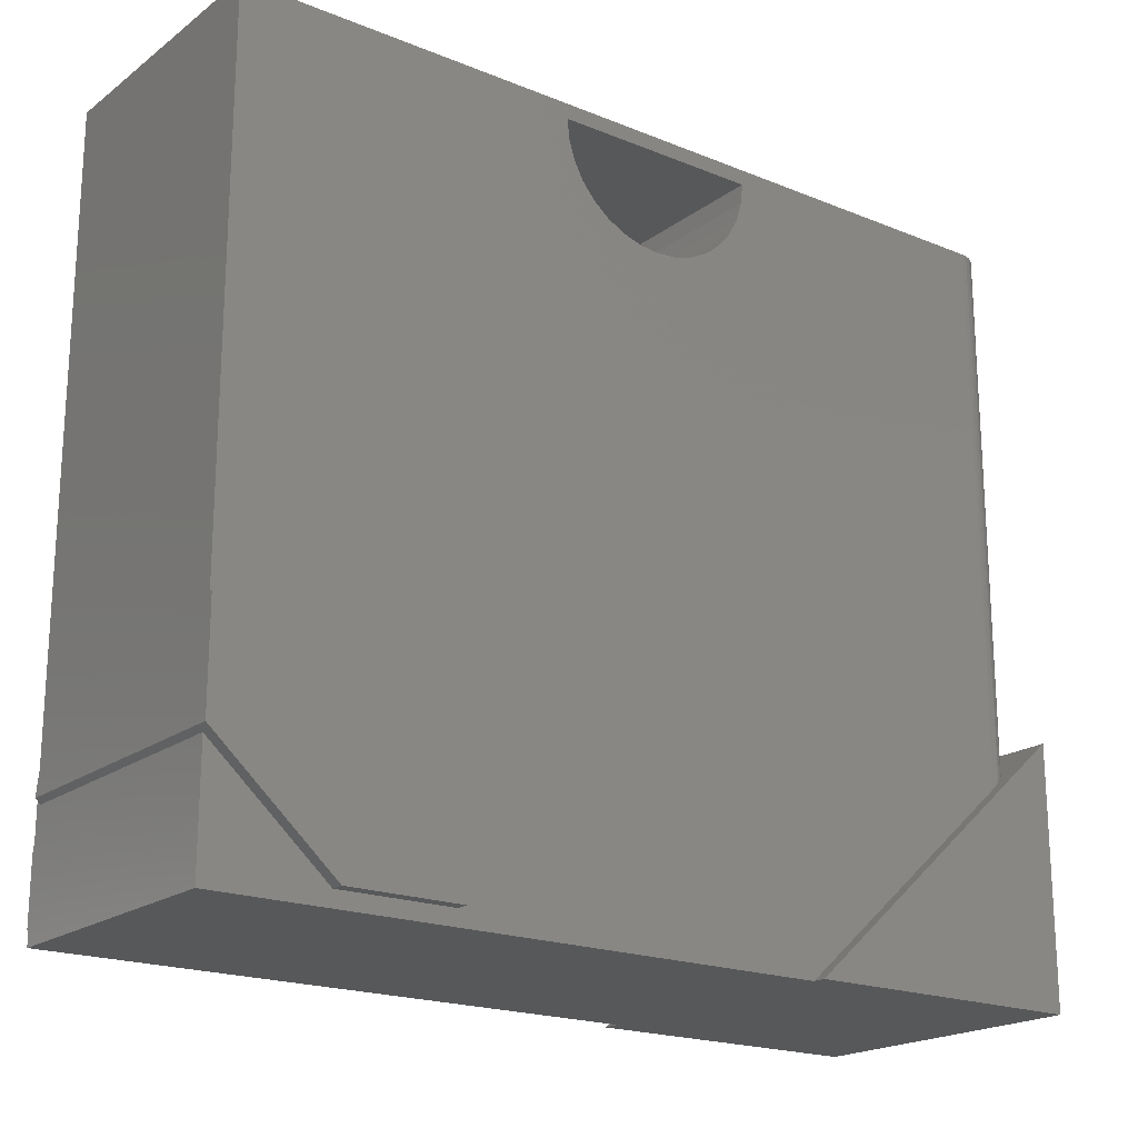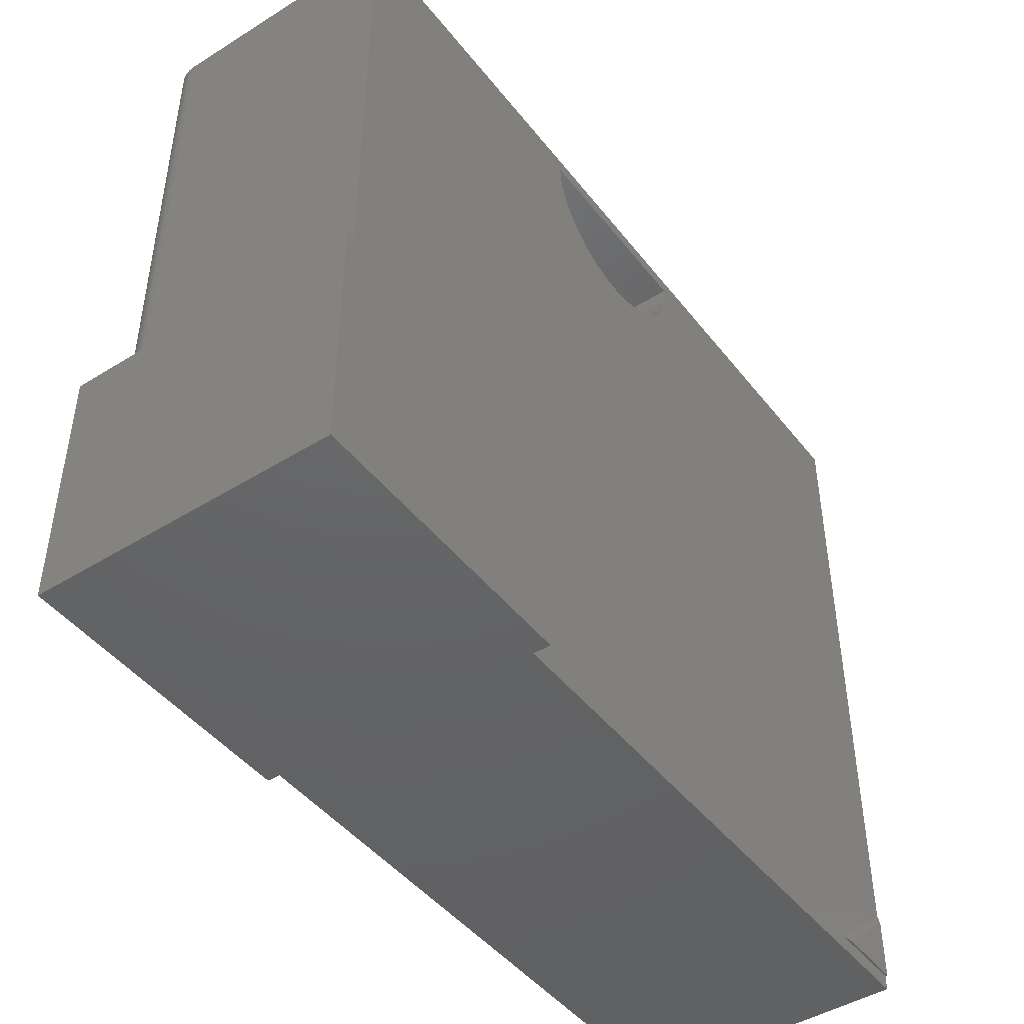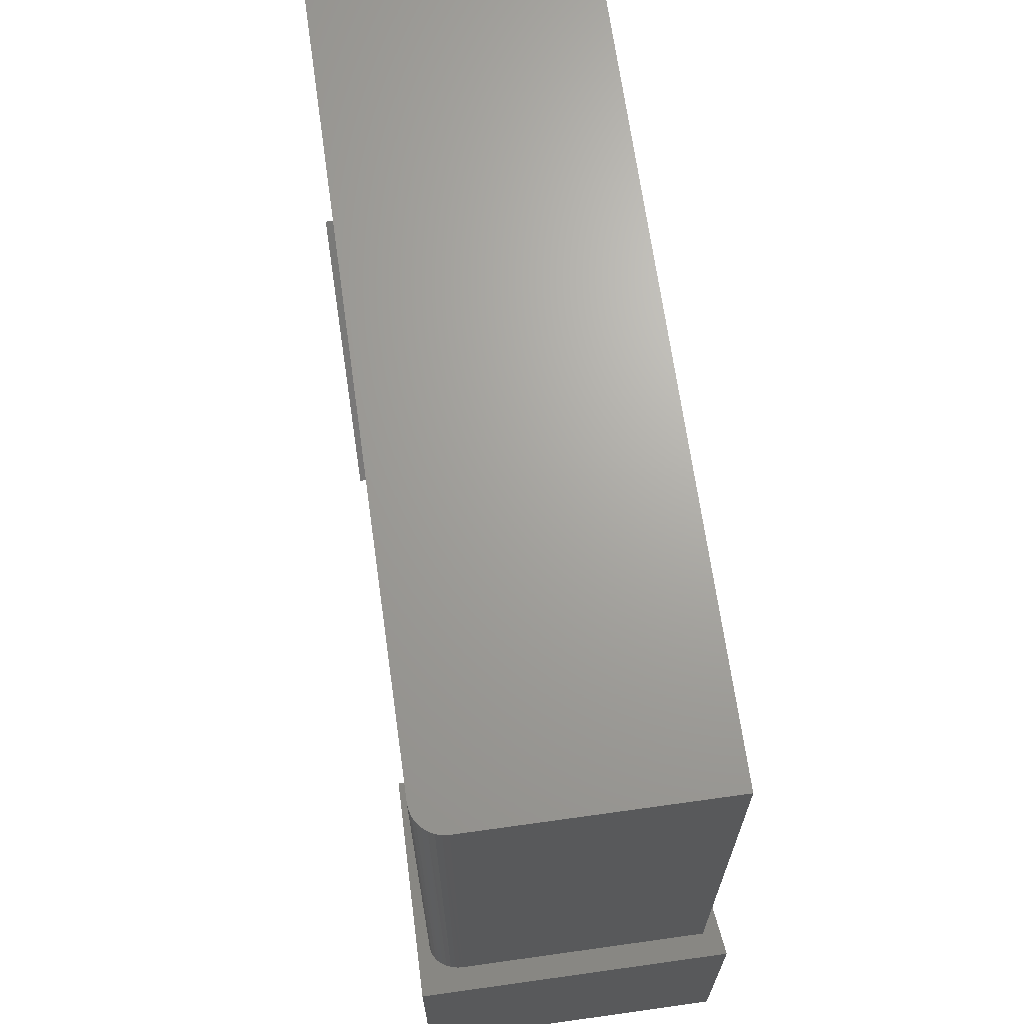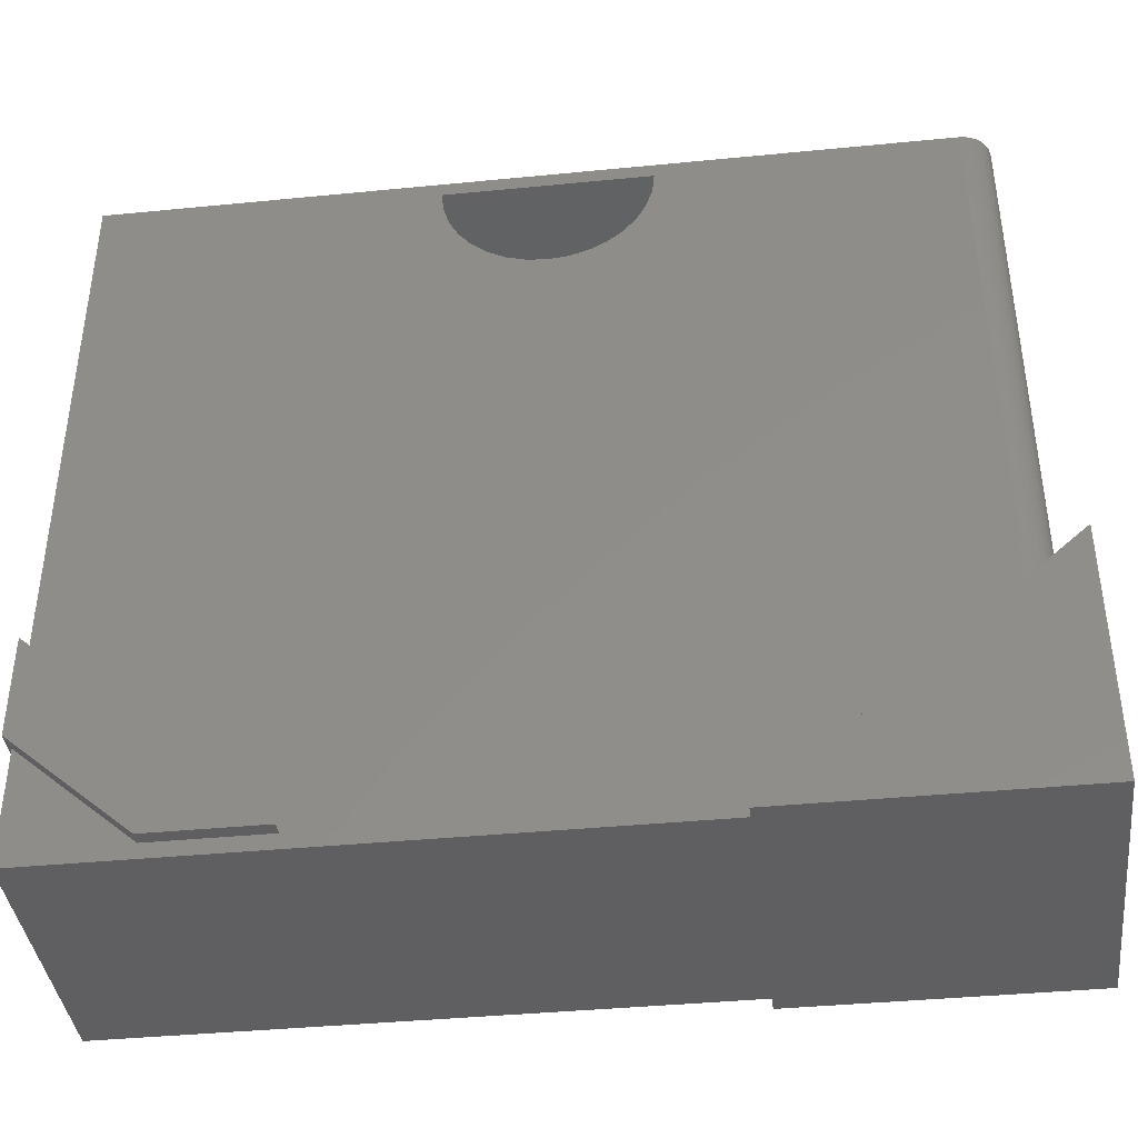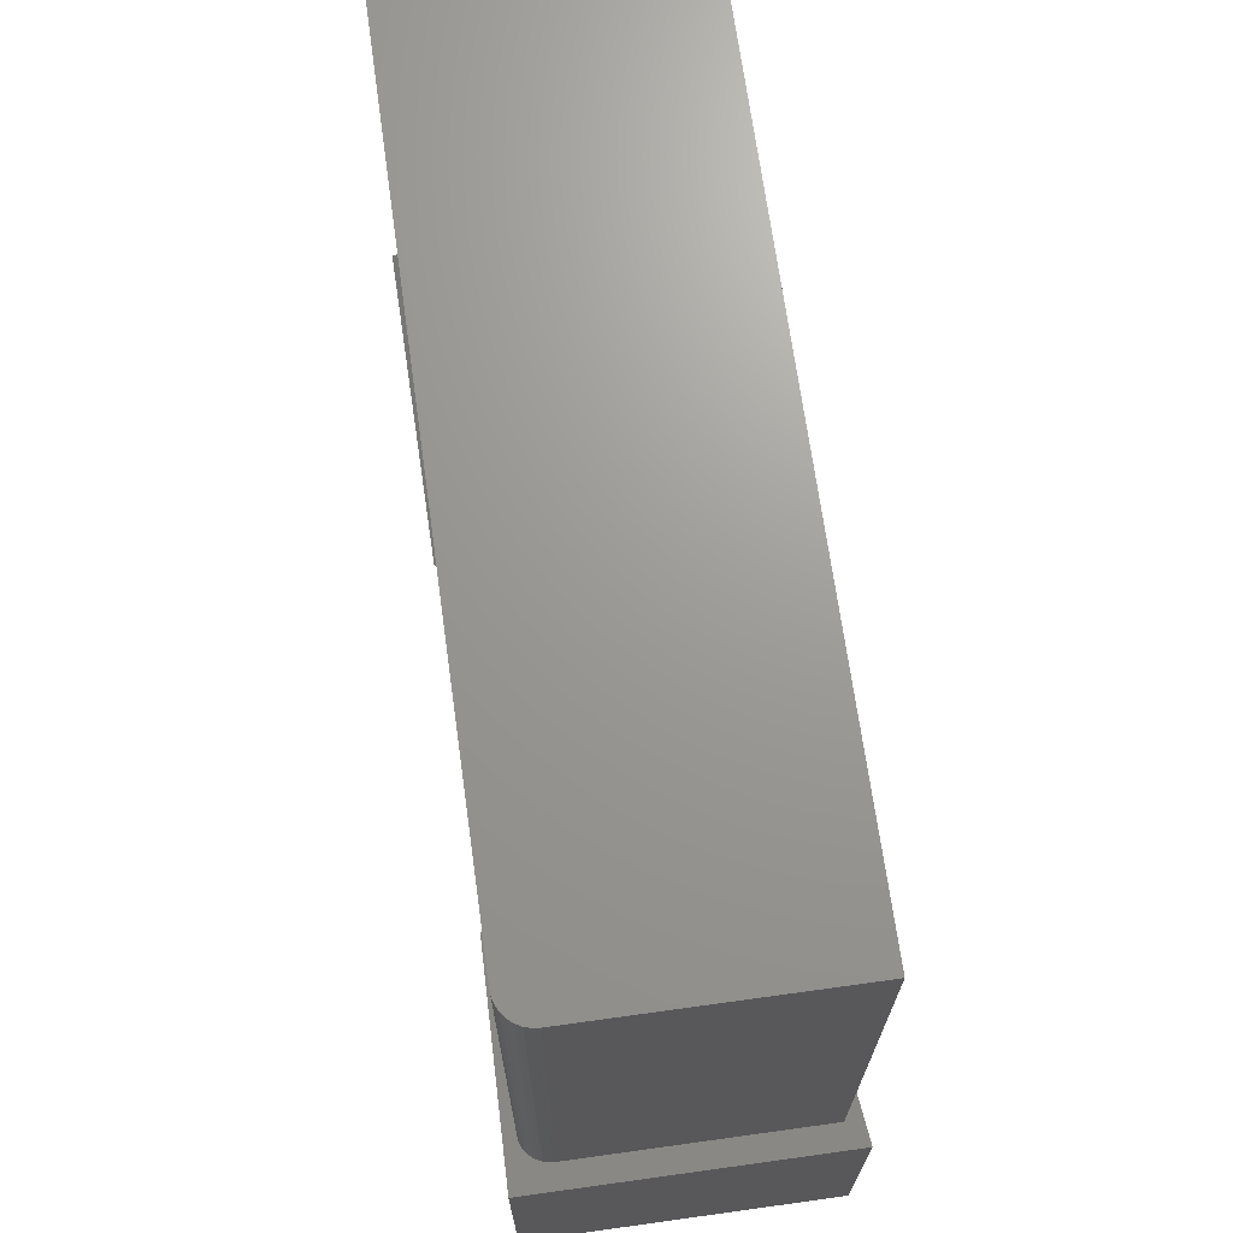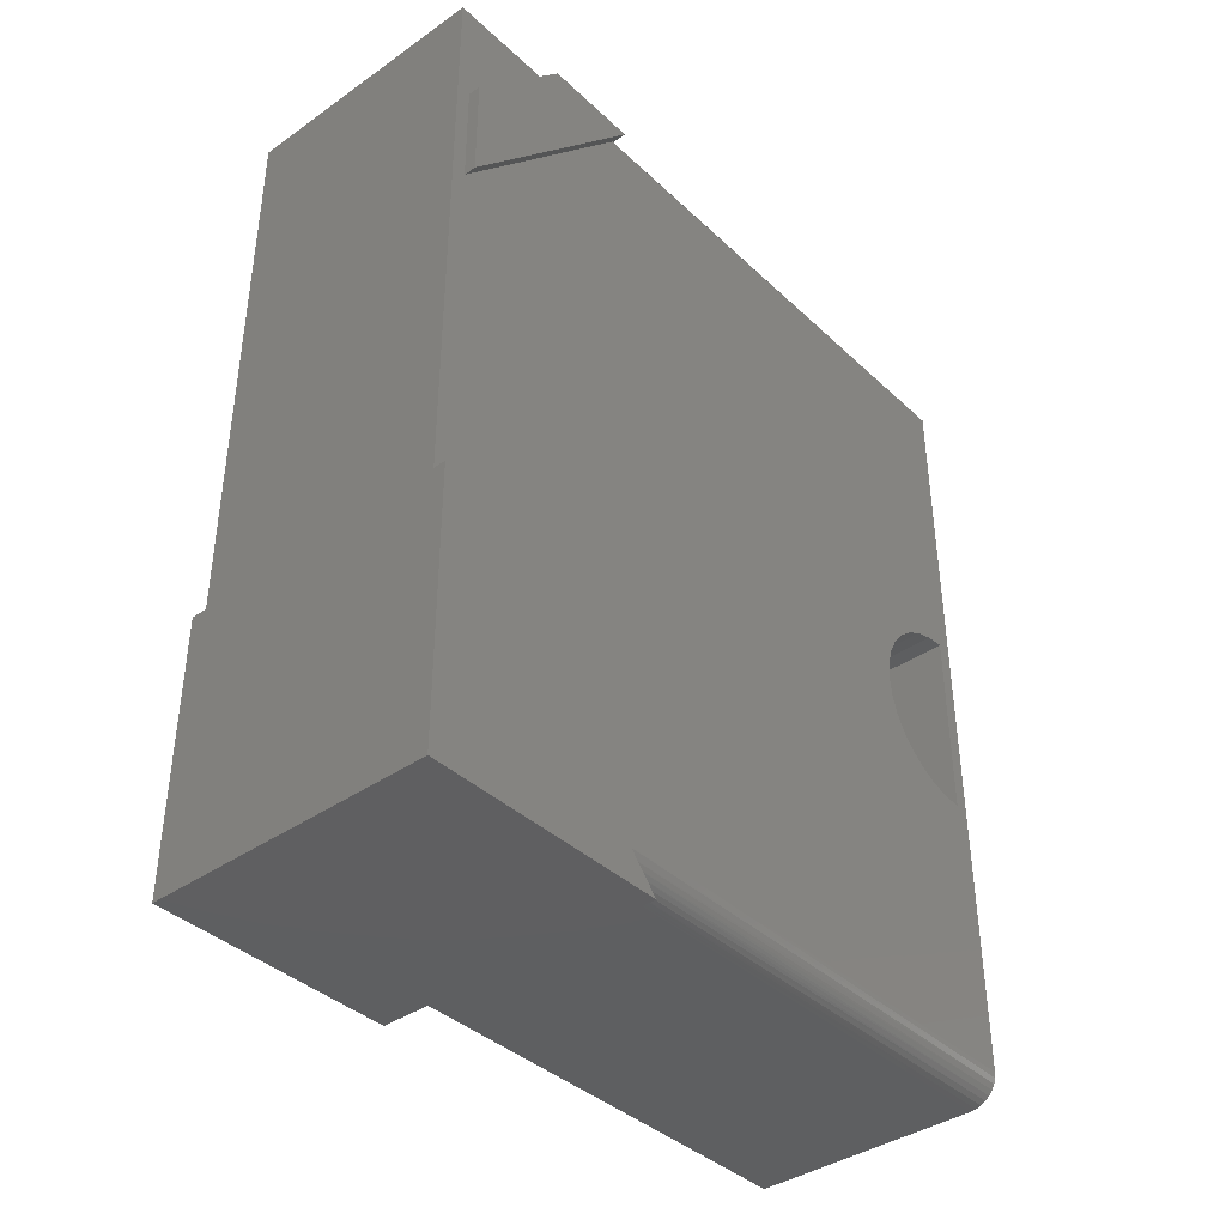
<metadata>
{"format":"stl","ext":"stl","renderer":"f3d","projection":"perspective","resolution":1024,"background":"white","views":[{"elev":-19.7,"azim":-127.0,"up":"+Z"},{"elev":-45.7,"azim":35.6,"up":"+Z"},{"elev":67.7,"azim":-8.0,"up":"+Z"},{"elev":-39.9,"azim":-83.1,"up":"+Z"},{"elev":69.5,"azim":-7.9,"up":"+Z"},{"elev":-39.2,"azim":-139.0,"up":"+Y"}]}
</metadata>
<code>
# stl→obj: 124 verts, 248 faces
v 0.1462 0.1016 0.75
v -0.1352 -0.003906 0.75
v -0.1352 0.1016 0.75
v -0.1352 -0.1094 0.75
v 0.1462 -0.003906 0.75
v 0.1462 -0.1094 0.75
v -0.1352 0.01667 0.6466
v -0.02582 0.0258 0.6488
v -0.1352 0.03645 0.6526
v -0.02582 0.006117 0.645
v -0.1352 -0.003906 0.6445
v -0.02582 -0.01393 0.645
v -0.1352 -0.02448 0.6466
v -0.02582 -0.03361 0.6488
v -0.1352 -0.04427 0.6526
v 0.03684 0.0258 0.6488
v 0.1462 0.01667 0.6466
v 0.1462 0.03645 0.6526
v 0.03684 0.006117 0.645
v 0.1462 -0.003906 0.6445
v 0.03684 -0.01393 0.645
v 0.1462 -0.02448 0.6466
v 0.03684 -0.03361 0.6488
v 0.1462 -0.04427 0.6526
v 0.03684 0.04441 0.6562
v 0.1462 0.05469 0.6623
v 0.00551 0.05469 0.6623
v 0.03684 -0.05222 0.6562
v 0.00551 -0.0625 0.6623
v 0.1462 -0.0625 0.6623
v -0.02582 -0.05222 0.6562
v -0.1352 -0.0625 0.6623
v -0.02582 0.04441 0.6562
v -0.1352 0.05469 0.6623
v 0.1462 0.08379 0.6914
v 0.00551 0.07067 0.6754
v 0.1462 0.07067 0.6754
v 0.00551 0.08379 0.6914
v 0.1462 0.09353 0.7096
v 0.00551 0.09353 0.7096
v 0.1462 0.09954 0.7294
v 0.00551 0.09954 0.7294
v 0.00551 -0.1013 0.7096
v -0.1352 -0.1073 0.7294
v 0.00551 -0.1073 0.7294
v -0.1352 -0.1013 0.7096
v 0.00551 -0.0916 0.6914
v -0.1352 -0.0916 0.6914
v 0.00551 -0.07848 0.6754
v -0.1352 -0.07848 0.6754
v -0.1352 0.09954 0.7294
v -0.1352 0.09353 0.7096
v -0.1352 0.08379 0.6914
v -0.1352 0.07067 0.6754
v 0.1462 -0.1073 0.7294
v 0.1462 -0.1013 0.7096
v 0.1462 -0.0916 0.6914
v 0.1462 -0.07848 0.6754
v -0.02582 0.3383 0.6562
v 0.03684 0.3383 0.6562
v -0.02582 -0.3305 0.6562
v 0.03684 -0.3305 0.6562
v -0.02582 0.3383 0.1126
v -0.02582 0.317 0.09375
v -0.02582 -0.3305 0.09375
v 0.03684 0.317 0.09375
v 0.03684 -0.3305 0.09375
v 0.03684 0.3383 0.1126
v 0.1462 0.3643 -9.392e-18
v 0.1462 0.4477 0.07372
v 0.1462 0.4477 0.1046
v 0.1462 0.4477 -0.01562
v 0.1462 0.4477 -1.45e-17
v 0.1462 -0.1697 -0.01562
v 0.1462 -0.4399 0.2233
v 0.1462 0.4477 0.2093
v 0.1462 0.4477 0.7656
v 0.1462 -0.4399 0.7656
v -0.1352 0.4477 0
v -0.1352 0.3281 -7.176e-18
v -0.1352 0.4477 0.1046
v -0.1352 0.4477 -0.01562
v -0.1352 -0.1697 -0.01562
v -0.1352 -0.4086 0.1957
v -0.1352 0.2109 0
v -0.1352 -0.4086 0.7656
v -0.1352 0.4477 0.2093
v -0.1352 0.4477 0.7656
v 0.1172 0.4477 0.2093
v 0.1396 0.4477 0.1046
v 0.1396 0.4531 0.1094
v 0.1172 0.4531 0.2141
v 0.1484 0.3761 -1.011e-17
v 0.1484 0.4477 0.06335
v 0.1484 0.4477 -1.45e-17
v -0.1484 0.4531 0.1094
v -0.1484 0.4531 0.2141
v -0.1484 0.2109 0
v -0.1484 0.3281 -7.176e-18
v -0.1484 -0.4688 -0.01562
v -0.1484 -0.1697 -0.01562
v 0.1641 -0.1697 -0.01562
v 0.1641 -0.4688 -0.01562
v -0.1039 -0.4399 0.2233
v -0.1039 -0.4399 0.7656
v -0.1213 -0.4346 0.7656
v -0.1328 -0.4206 0.7656
v -0.1299 -0.426 0.7656
v -0.126 -0.4307 0.7656
v -0.1346 -0.4147 0.7656
v -0.1159 -0.4375 0.7656
v -0.11 -0.4393 0.7656
v -0.1351 -0.4113 0.1981
v -0.1113 -0.439 0.2225
v -0.1159 -0.4375 0.2212
v -0.1202 -0.4353 0.2192
v -0.1241 -0.4325 0.2168
v -0.1275 -0.4291 0.2138
v -0.1304 -0.4253 0.2104
v -0.1335 -0.4187 0.2046
v -0.1089 -0.4395 0.223
v -0.1064 -0.4398 0.2232
v -0.1484 -0.4688 0.2488
v 0.1641 -0.4688 0.2488
f 1 2 3
f 2 1 4
f 4 1 5
f 4 5 6
f 7 8 9
f 10 8 7
f 11 10 7
f 11 12 10
f 12 11 13
f 13 14 12
f 14 13 15
f 16 17 18
f 17 16 19
f 19 20 17
f 21 20 19
f 22 20 21
f 23 22 21
f 24 22 23
f 25 16 18
f 25 18 26
f 25 26 27
f 28 29 30
f 28 30 24
f 28 24 23
f 31 14 15
f 31 15 32
f 31 32 29
f 31 29 28
f 33 25 27
f 33 27 34
f 33 34 9
f 33 9 8
f 35 36 37
f 37 36 27
f 37 27 26
f 36 35 38
f 38 35 39
f 38 39 40
f 40 39 41
f 40 41 42
f 42 41 1
f 42 1 3
f 43 44 45
f 45 44 4
f 45 4 6
f 44 43 46
f 46 43 47
f 46 47 48
f 48 47 49
f 48 49 50
f 50 49 29
f 50 29 32
f 3 51 42
f 42 51 52
f 42 52 40
f 40 52 53
f 40 53 38
f 38 53 54
f 38 54 36
f 36 54 34
f 36 34 27
f 6 55 45
f 45 55 56
f 45 56 43
f 43 56 57
f 43 57 47
f 47 57 58
f 47 58 49
f 49 58 30
f 49 30 29
f 33 59 25
f 25 59 60
f 61 31 62
f 62 31 28
f 63 59 64
f 65 64 59
f 65 59 33
f 65 33 8
f 65 8 10
f 65 10 12
f 65 12 14
f 65 14 31
f 65 31 61
f 66 67 62
f 66 62 28
f 66 28 23
f 66 23 21
f 66 21 19
f 66 19 16
f 66 16 25
f 66 25 60
f 66 60 68
f 69 70 71
f 69 72 73
f 69 35 37
f 74 72 69
f 74 69 37
f 74 37 26
f 74 26 18
f 74 18 17
f 74 17 20
f 74 20 22
f 74 22 24
f 74 24 30
f 74 30 58
f 74 58 57
f 74 57 56
f 74 56 75
f 76 77 1
f 76 1 41
f 76 41 39
f 76 39 35
f 76 35 69
f 76 69 71
f 75 56 55
f 75 55 6
f 75 6 78
f 77 78 6
f 77 6 5
f 77 5 1
f 79 80 81
f 79 82 80
f 83 84 48
f 83 48 50
f 83 50 32
f 83 32 85
f 83 85 80
f 83 80 82
f 84 86 4
f 84 4 44
f 84 44 46
f 84 46 48
f 87 85 53
f 87 53 52
f 87 52 51
f 87 51 3
f 87 3 88
f 85 32 15
f 85 15 13
f 85 13 11
f 85 11 7
f 85 7 9
f 85 9 34
f 85 34 54
f 85 54 53
f 86 88 3
f 86 3 2
f 86 2 4
f 89 87 88
f 89 88 77
f 89 77 76
f 89 76 71
f 89 71 90
f 89 91 92
f 89 90 91
f 69 93 70
f 70 93 94
f 94 93 95
f 91 96 92
f 92 96 97
f 69 73 93
f 73 95 93
f 85 98 80
f 80 98 99
f 98 97 99
f 99 97 96
f 90 79 81
f 79 90 70
f 70 90 71
f 94 95 73
f 94 73 79
f 94 79 70
f 72 82 73
f 73 82 79
f 96 91 90
f 90 81 96
f 96 81 80
f 96 80 99
f 97 98 85
f 97 85 87
f 97 87 89
f 97 89 92
f 100 101 83
f 100 83 74
f 100 74 102
f 100 102 103
f 83 82 74
f 74 82 72
f 63 64 68
f 68 64 66
f 68 60 63
f 63 60 59
f 65 67 64
f 64 67 66
f 104 75 105
f 105 75 78
f 86 77 88
f 106 107 108
f 106 108 109
f 110 107 106
f 110 106 111
f 110 111 112
f 110 112 105
f 110 105 78
f 110 78 77
f 110 77 86
f 86 113 110
f 86 84 113
f 114 111 115
f 115 111 106
f 106 116 115
f 117 116 106
f 106 109 117
f 117 109 118
f 118 109 108
f 118 108 119
f 119 108 107
f 119 107 120
f 120 107 110
f 120 110 113
f 112 111 114
f 112 114 121
f 112 121 122
f 112 122 104
f 112 104 105
f 83 101 84
f 101 113 84
f 123 124 104
f 123 104 122
f 123 122 121
f 123 121 114
f 123 114 115
f 123 115 116
f 123 116 117
f 123 117 118
f 123 118 119
f 123 119 120
f 123 120 113
f 123 113 101
f 104 124 75
f 75 124 102
f 75 102 74
f 124 123 103
f 103 123 100
f 124 103 102
f 100 123 101
f 65 61 67
f 67 61 62

</code>
